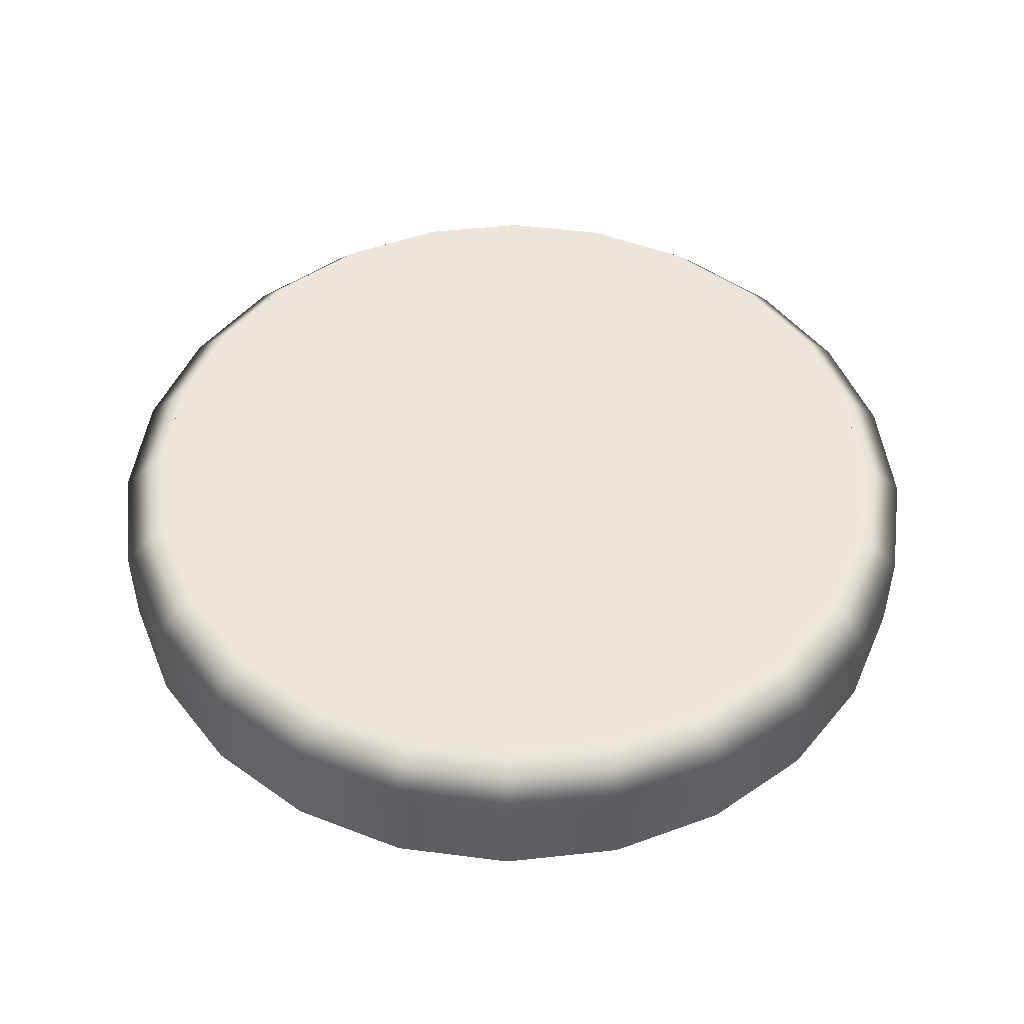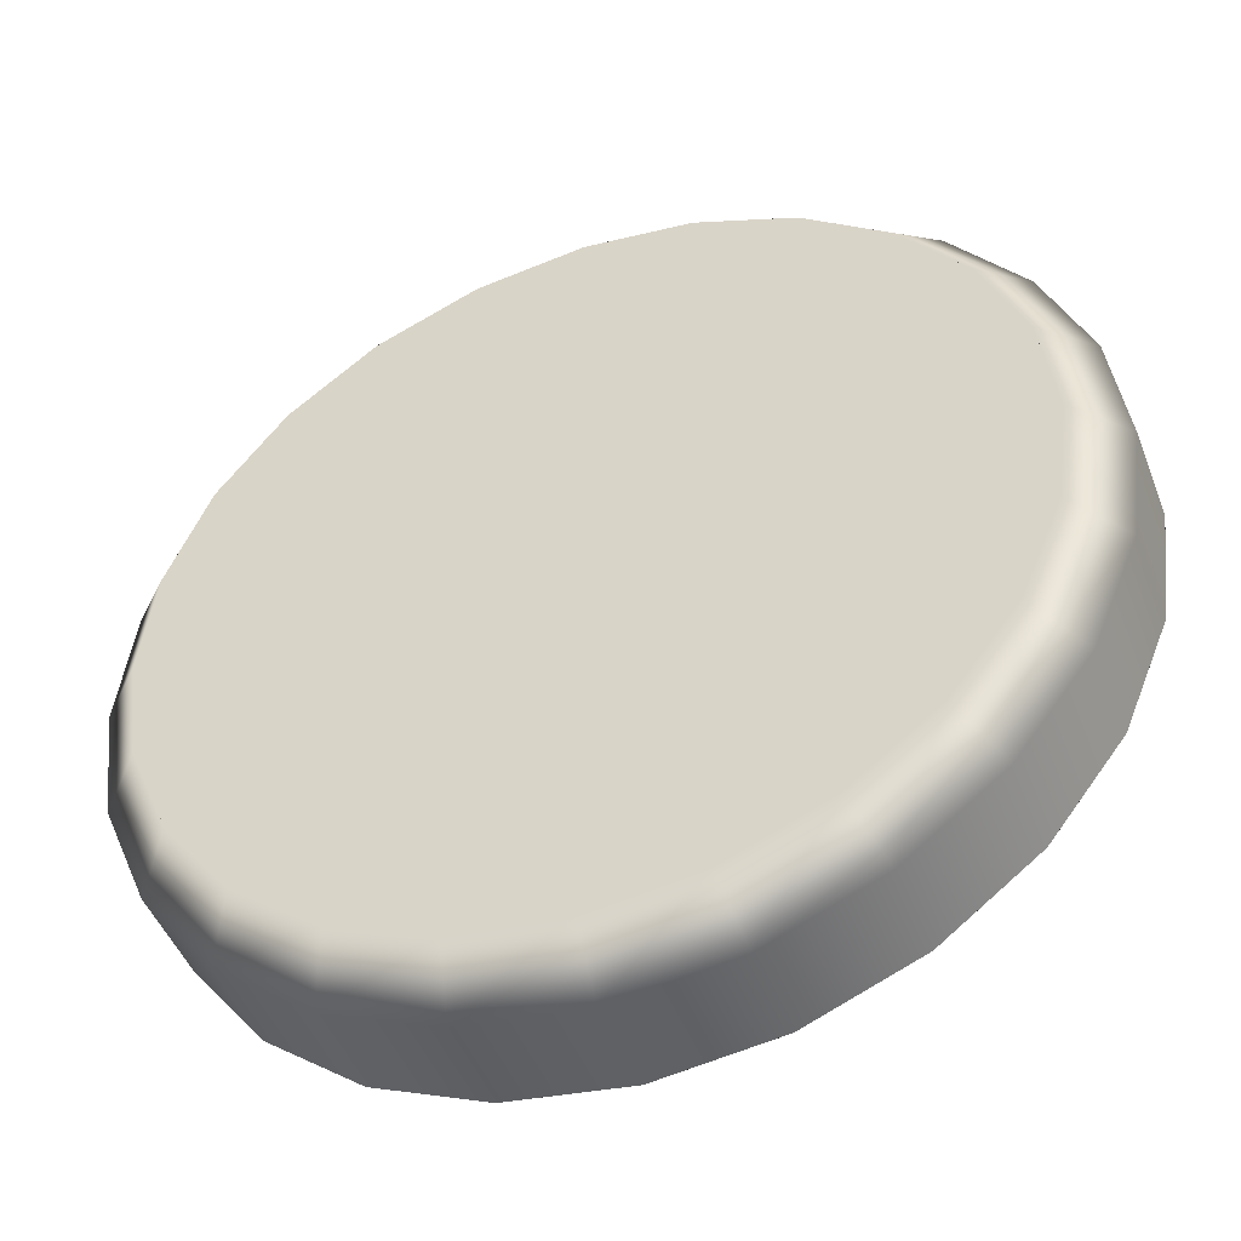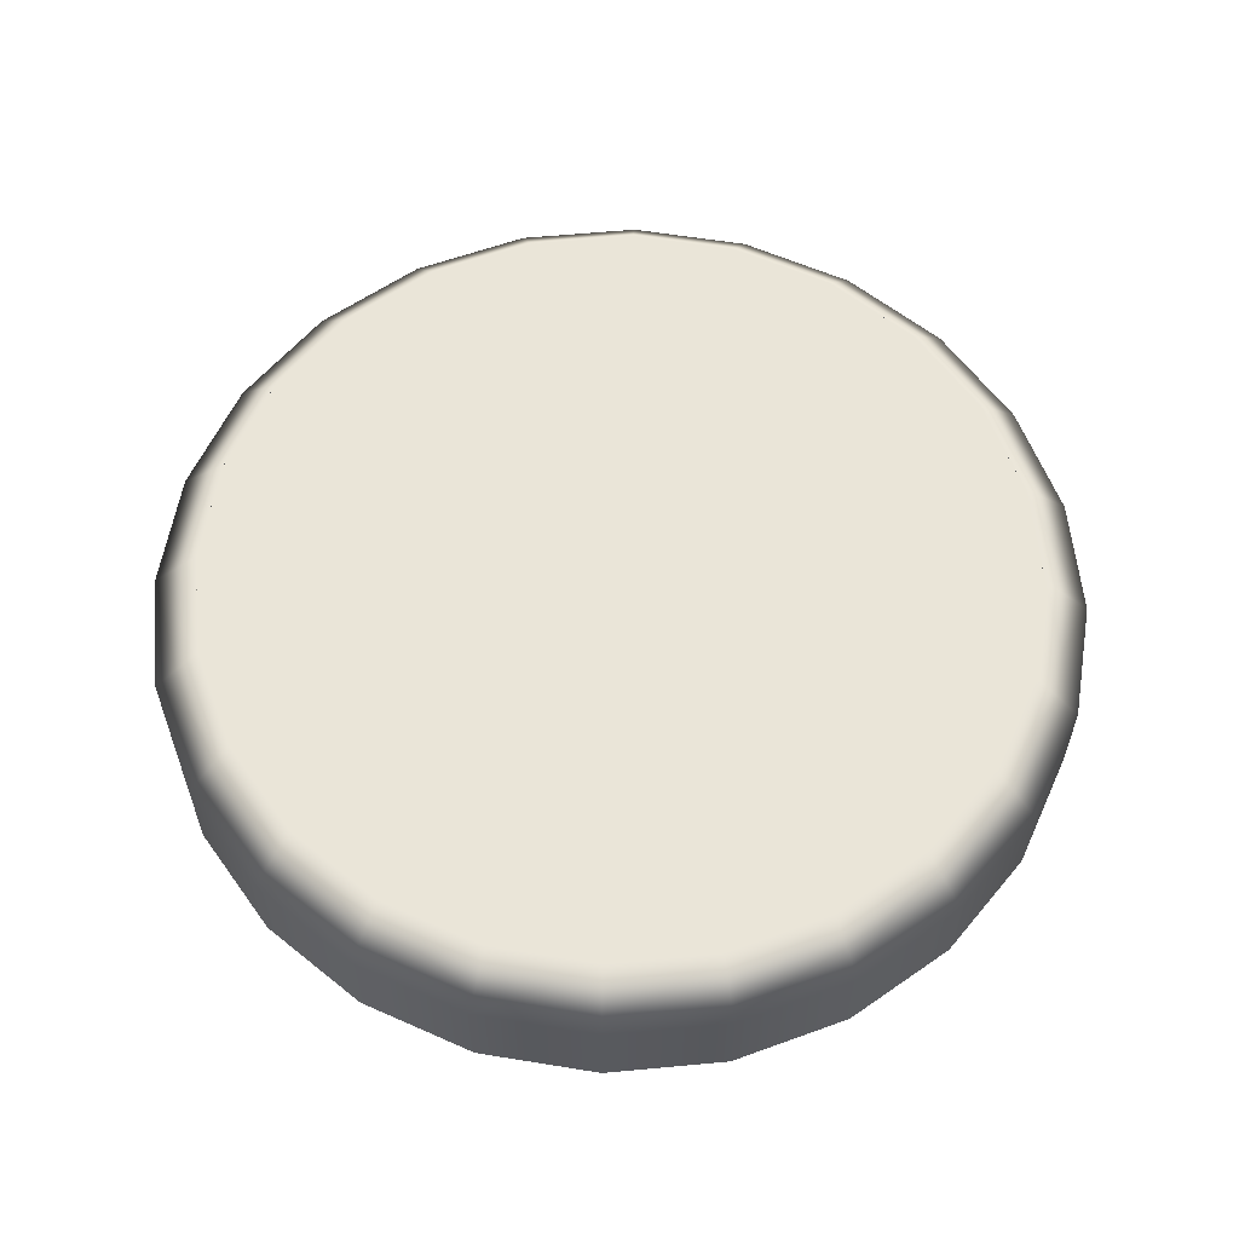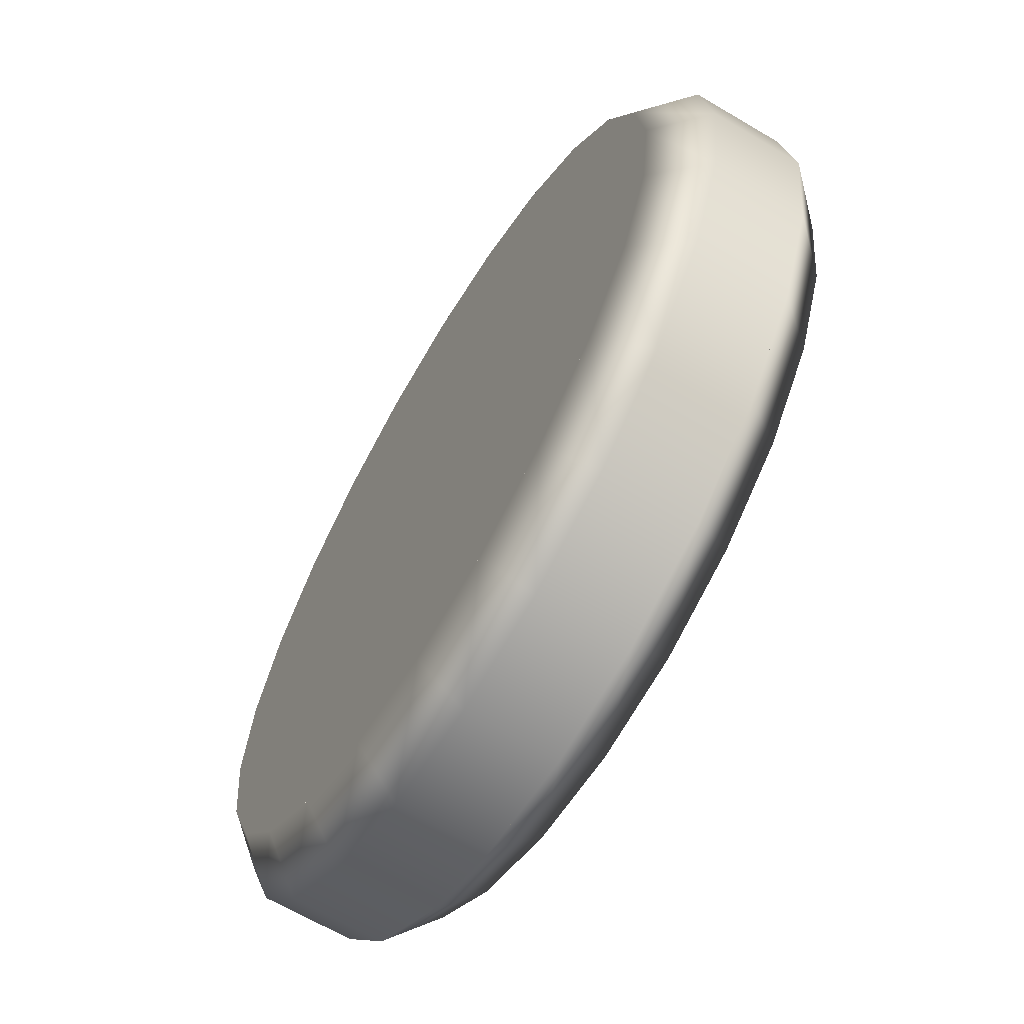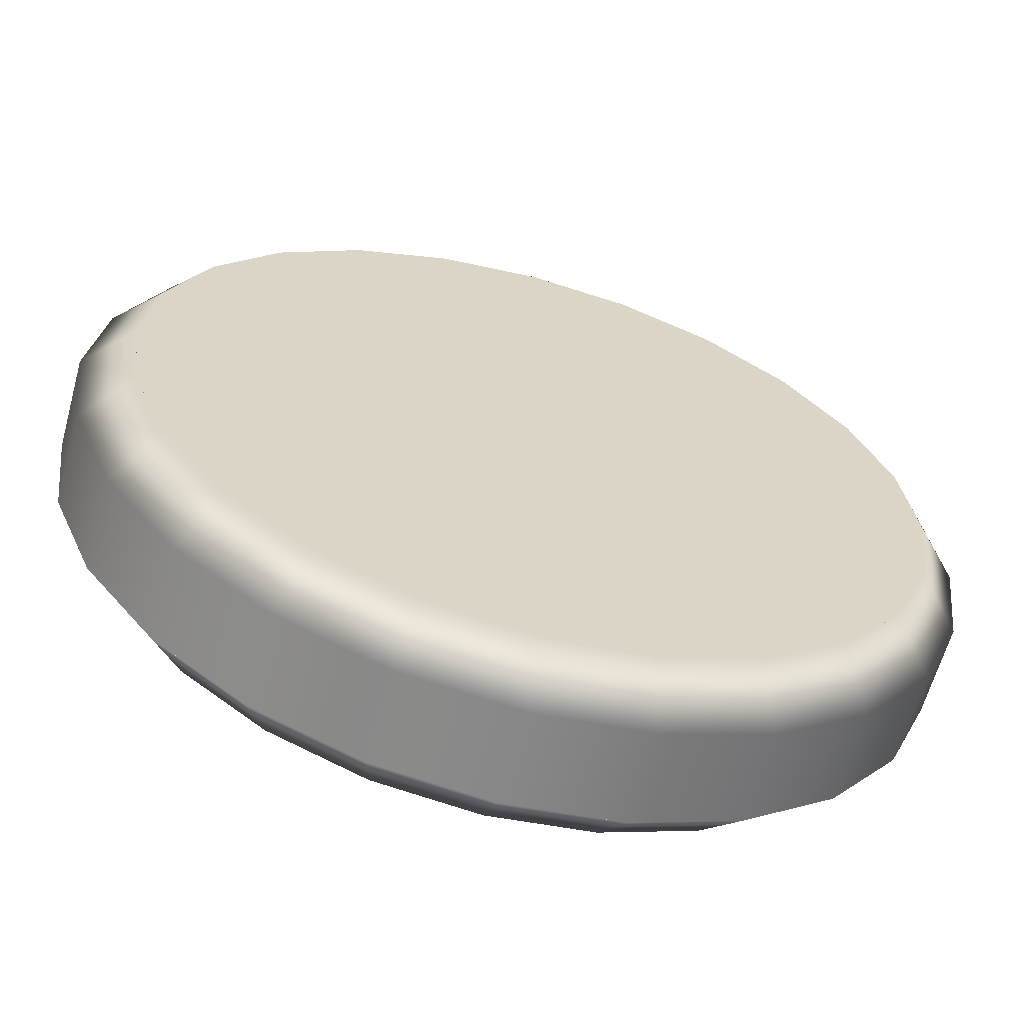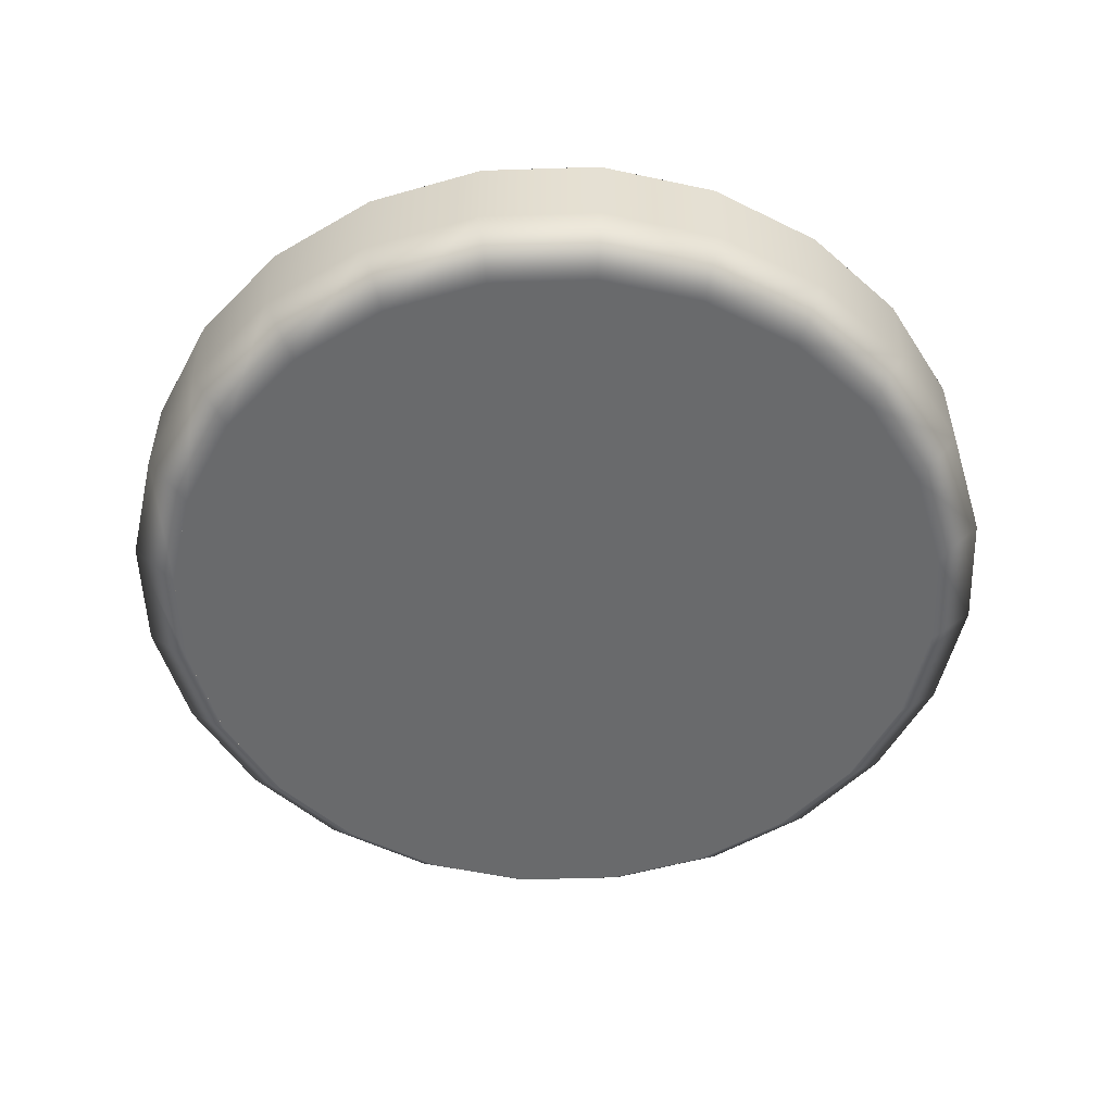
<metadata>
{"format":"obj","ext":"obj","renderer":"f3d","projection":"perspective","resolution":1024,"background":"white","views":[{"elev":49.3,"azim":135.6,"up":"+Y"},{"elev":-47.0,"azim":-159.4,"up":"+Z"},{"elev":59.5,"azim":-58.0,"up":"+Y"},{"elev":-65.3,"azim":59.2,"up":"+Z"},{"elev":-62.5,"azim":-15.5,"up":"+Z"},{"elev":-52.9,"azim":-110.5,"up":"+Y"}]}
</metadata>
<code>
g CHamfCyl_PuckN
v 0 -0.05 0.48
v 0 0.05 0.48
v -0.1242 -0.05 0.4636
v -0.1242 0.05 0.4636
v -0.24 -0.05 0.4157
v -0.24 0.05 0.4157
v -0.3394 -0.05 0.3394
v -0.3394 0.05 0.3394
v -0.4157 -0.05 0.24
v -0.4157 0.05 0.24
v -0.4636 -0.05 0.1242
v -0.4636 0.05 0.1242
v -0.48 -0.05 -2.098e-08
v -0.48 0.05 -2.098e-08
v -0.4636 -0.05 -0.1242
v -0.4636 0.05 -0.1242
v -0.4157 -0.05 -0.24
v -0.4157 0.05 -0.24
v -0.3394 -0.05 -0.3394
v -0.3394 0.05 -0.3394
v -0.24 -0.05 -0.4157
v -0.24 0.05 -0.4157
v -0.1242 -0.05 -0.4636
v -0.1242 0.05 -0.4636
v 4.196e-08 -0.05 -0.48
v 4.196e-08 0.05 -0.48
v 0.1242 -0.05 -0.4636
v 0.1242 0.05 -0.4636
v 0.24 -0.05 -0.4157
v 0.24 0.05 -0.4157
v 0.3394 -0.05 -0.3394
v 0.3394 0.05 -0.3394
v 0.4157 -0.05 -0.24
v 0.4157 0.05 -0.24
v 0.4636 -0.05 -0.1242
v 0.4636 0.05 -0.1242
v 0.48 -0.05 5.724e-09
v 0.48 0.05 5.724e-09
v 0.4636 -0.05 0.1242
v 0.4636 0.05 0.1242
v 0.4157 -0.05 0.24
v 0.4157 0.05 0.24
v 0.3394 -0.05 0.3394
v 0.3394 0.05 0.3394
v 0.24 -0.05 0.4157
v 0.24 0.05 0.4157
v 0.1242 -0.05 0.4636
v 0.1242 0.05 0.4636
v -8.393e-08 -0.05 0.48
v -8.393e-08 0.05 0.48
v 0 0.1 0
v 0 0.1 0.43
v -0.1113 0.1 0.4153
v -0.215 0.1 0.3724
v -0.3041 0.1 0.3041
v -0.3724 0.1 0.215
v -0.4153 0.1 0.1113
v -0.43 0.1 -1.88e-08
v -0.4153 0.1 -0.1113
v -0.3724 0.1 -0.215
v -0.3041 0.1 -0.3041
v -0.215 0.1 -0.3724
v -0.1113 0.1 -0.4153
v 3.759e-08 0.1 -0.43
v 0.1113 0.1 -0.4153
v 0.215 0.1 -0.3724
v 0.3041 0.1 -0.3041
v 0.3724 0.1 -0.215
v 0.4153 0.1 -0.1113
v 0.43 0.1 5.128e-09
v 0.4153 0.1 0.1113
v 0.3724 0.1 0.215
v 0.3041 0.1 0.3041
v 0.215 0.1 0.3724
v 0.1113 0.1 0.4153
v -7.518e-08 0.1 0.43
v 0 -0.1 0
v -7.518e-08 -0.1 0.43
v 0.1113 -0.1 0.4153
v 0.215 -0.1 0.3724
v 0.3041 -0.1 0.3041
v 0.3724 -0.1 0.215
v 0.4153 -0.1 0.1113
v 0.43 -0.1 5.128e-09
v 0.4153 -0.1 -0.1113
v 0.3724 -0.1 -0.215
v 0.3041 -0.1 -0.3041
v 0.215 -0.1 -0.3724
v 0.1113 -0.1 -0.4153
v 3.759e-08 -0.1 -0.43
v -0.1113 -0.1 -0.4153
v -0.215 -0.1 -0.3724
v -0.3041 -0.1 -0.3041
v -0.3724 -0.1 -0.215
v -0.4153 -0.1 -0.1113
v -0.43 -0.1 -1.88e-08
v -0.4153 -0.1 0.1113
v -0.3724 -0.1 0.215
v -0.3041 -0.1 0.3041
v -0.215 -0.1 0.3724
v -0.1113 -0.1 0.4153
v 0 -0.1 0.43
v 0 -0.1 0.43
v 0 -0.05 0.48
v -0.1113 -0.1 0.4154
v -0.1242 -0.05 0.4637
v -0.215 -0.1 0.3724
v -0.24 -0.05 0.4157
v -0.3041 -0.1 0.3041
v -0.3394 -0.05 0.3394
v -0.3724 -0.1 0.215
v -0.4157 -0.05 0.24
v -0.4154 -0.1 0.1113
v -0.4637 -0.05 0.1242
v -0.43 -0.1 -1.88e-08
v -0.48 -0.05 -2.098e-08
v -0.4154 -0.1 -0.1113
v -0.4637 -0.05 -0.1242
v -0.3724 -0.1 -0.215
v -0.4157 -0.05 -0.24
v -0.3041 -0.1 -0.3041
v -0.3394 -0.05 -0.3394
v -0.215 -0.1 -0.3724
v -0.24 -0.05 -0.4157
v -0.1113 -0.1 -0.4154
v -0.1242 -0.05 -0.4637
v 3.759e-08 -0.1 -0.43
v 4.196e-08 -0.05 -0.48
v 0.1113 -0.1 -0.4154
v 0.1242 -0.05 -0.4637
v 0.215 -0.1 -0.3724
v 0.24 -0.05 -0.4157
v 0.3041 -0.1 -0.3041
v 0.3394 -0.05 -0.3394
v 0.3724 -0.1 -0.215
v 0.4157 -0.05 -0.24
v 0.4154 -0.1 -0.1113
v 0.4637 -0.05 -0.1242
v 0.43 -0.1 5.128e-09
v 0.48 -0.05 5.724e-09
v 0.4154 -0.1 0.1113
v 0.4637 -0.05 0.1242
v 0.3724 -0.1 0.215
v 0.4157 -0.05 0.24
v 0.3041 -0.1 0.3041
v 0.3394 -0.05 0.3394
v 0.215 -0.1 0.3724
v 0.24 -0.05 0.4157
v 0.1113 -0.1 0.4154
v 0.1242 -0.05 0.4637
v -7.519e-08 -0.1 0.43
v -8.393e-08 -0.05 0.48
v 0 0.05 0.48
v 0 0.1 0.43
v -0.1242 0.05 0.4637
v -0.1113 0.1 0.4154
v -0.24 0.05 0.4157
v -0.215 0.1 0.3724
v -0.3394 0.05 0.3394
v -0.3041 0.1 0.3041
v -0.4157 0.05 0.24
v -0.3724 0.1 0.215
v -0.4637 0.05 0.1242
v -0.4154 0.1 0.1113
v -0.48 0.05 -2.098e-08
v -0.43 0.1 -1.88e-08
v -0.4637 0.05 -0.1242
v -0.4154 0.1 -0.1113
v -0.4157 0.05 -0.24
v -0.3724 0.1 -0.215
v -0.3394 0.05 -0.3394
v -0.3041 0.1 -0.3041
v -0.24 0.05 -0.4157
v -0.215 0.1 -0.3724
v -0.1242 0.05 -0.4637
v -0.1113 0.1 -0.4154
v 4.196e-08 0.05 -0.48
v 3.759e-08 0.1 -0.43
v 0.1242 0.05 -0.4637
v 0.1113 0.1 -0.4154
v 0.24 0.05 -0.4157
v 0.215 0.1 -0.3724
v 0.3394 0.05 -0.3394
v 0.3041 0.1 -0.3041
v 0.4157 0.05 -0.24
v 0.3724 0.1 -0.215
v 0.4637 0.05 -0.1242
v 0.4154 0.1 -0.1113
v 0.48 0.05 5.724e-09
v 0.43 0.1 5.128e-09
v 0.4637 0.05 0.1242
v 0.4154 0.1 0.1113
v 0.4157 0.05 0.24
v 0.3724 0.1 0.215
v 0.3394 0.05 0.3394
v 0.3041 0.1 0.3041
v 0.24 0.05 0.4157
v 0.215 0.1 0.3724
v 0.1242 0.05 0.4637
v 0.1113 0.1 0.4154
v -8.393e-08 0.05 0.48
v -7.519e-08 0.1 0.43
g CHamfCyl_PuckN_0
f 2 4 3
f 3 1 2
f 4 6 5
f 5 3 4
f 6 8 7
f 7 5 6
f 8 10 9
f 9 7 8
f 10 12 11
f 11 9 10
f 12 14 13
f 13 11 12
f 14 16 15
f 15 13 14
f 16 18 17
f 17 15 16
f 18 20 19
f 19 17 18
f 20 22 21
f 21 19 20
f 22 24 23
f 23 21 22
f 24 26 25
f 25 23 24
f 26 28 27
f 27 25 26
f 28 30 29
f 29 27 28
f 30 32 31
f 31 29 30
f 32 34 33
f 33 31 32
f 34 36 35
f 35 33 34
f 36 38 37
f 37 35 36
f 38 40 39
f 39 37 38
f 40 42 41
f 41 39 40
f 42 44 43
f 43 41 42
f 44 46 45
f 45 43 44
f 46 48 47
f 47 45 46
f 48 50 49
f 49 47 48
f 53 52 51
f 54 53 51
f 55 54 51
f 56 55 51
f 57 56 51
f 58 57 51
f 59 58 51
f 60 59 51
f 61 60 51
f 62 61 51
f 63 62 51
f 64 63 51
f 65 64 51
f 66 65 51
f 67 66 51
f 68 67 51
f 69 68 51
f 70 69 51
f 71 70 51
f 72 71 51
f 73 72 51
f 74 73 51
f 75 74 51
f 76 75 51
f 79 78 77
f 80 79 77
f 81 80 77
f 82 81 77
f 83 82 77
f 84 83 77
f 85 84 77
f 86 85 77
f 87 86 77
f 88 87 77
f 89 88 77
f 90 89 77
f 91 90 77
f 92 91 77
f 93 92 77
f 94 93 77
f 95 94 77
f 96 95 77
f 97 96 77
f 98 97 77
f 99 98 77
f 100 99 77
f 101 100 77
f 102 101 77
f 104 106 105
f 105 103 104
f 106 108 107
f 107 105 106
f 108 110 109
f 109 107 108
f 110 112 111
f 111 109 110
f 112 114 113
f 113 111 112
f 114 116 115
f 115 113 114
f 116 118 117
f 117 115 116
f 118 120 119
f 119 117 118
f 120 122 121
f 121 119 120
f 122 124 123
f 123 121 122
f 124 126 125
f 125 123 124
f 126 128 127
f 127 125 126
f 128 130 129
f 129 127 128
f 130 132 131
f 131 129 130
f 132 134 133
f 133 131 132
f 134 136 135
f 135 133 134
f 136 138 137
f 137 135 136
f 138 140 139
f 139 137 138
f 140 142 141
f 141 139 140
f 142 144 143
f 143 141 142
f 144 146 145
f 145 143 144
f 146 148 147
f 147 145 146
f 148 150 149
f 149 147 148
f 150 152 151
f 151 149 150
f 154 156 155
f 155 153 154
f 156 158 157
f 157 155 156
f 158 160 159
f 159 157 158
f 160 162 161
f 161 159 160
f 162 164 163
f 163 161 162
f 164 166 165
f 165 163 164
f 166 168 167
f 167 165 166
f 168 170 169
f 169 167 168
f 170 172 171
f 171 169 170
f 172 174 173
f 173 171 172
f 174 176 175
f 175 173 174
f 176 178 177
f 177 175 176
f 178 180 179
f 179 177 178
f 180 182 181
f 181 179 180
f 182 184 183
f 183 181 182
f 184 186 185
f 185 183 184
f 186 188 187
f 187 185 186
f 188 190 189
f 189 187 188
f 190 192 191
f 191 189 190
f 192 194 193
f 193 191 192
f 194 196 195
f 195 193 194
f 196 198 197
f 197 195 196
f 198 200 199
f 199 197 198
f 200 202 201
f 201 199 200

</code>
